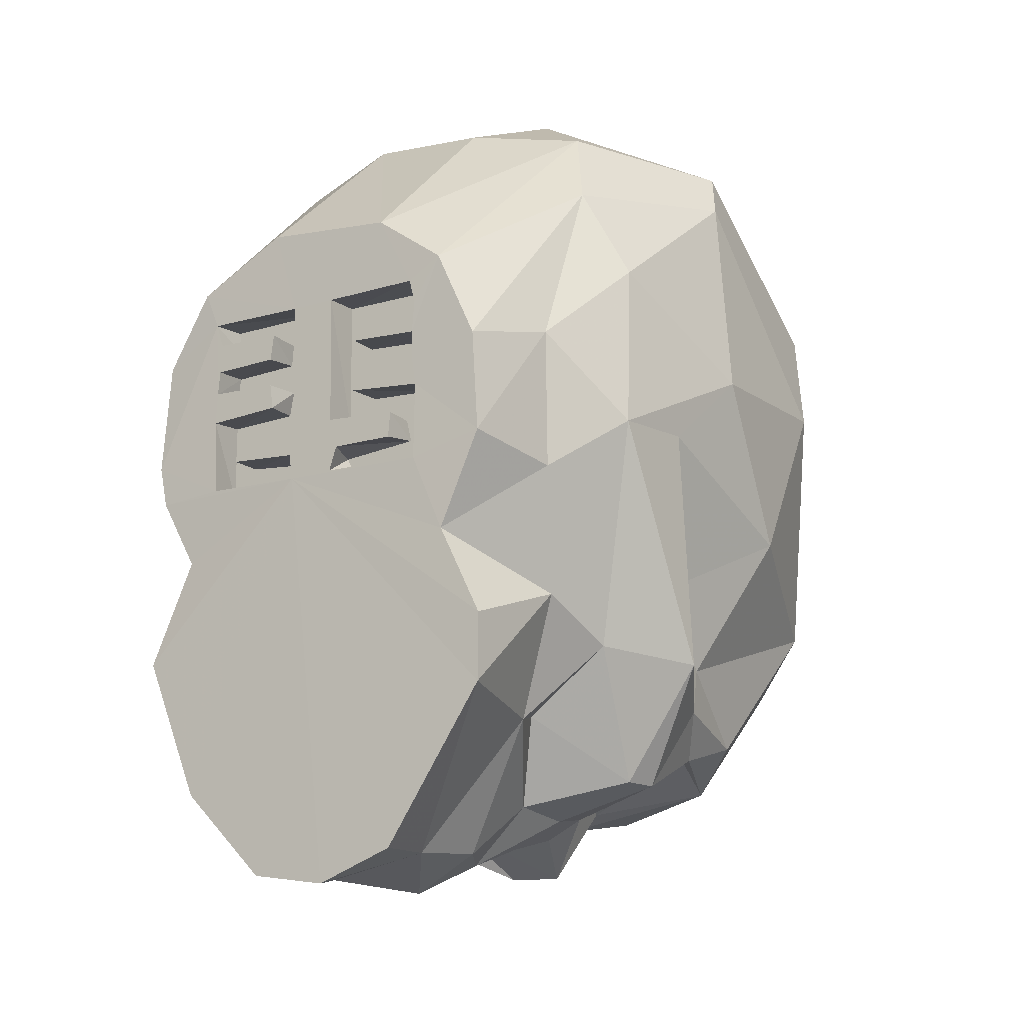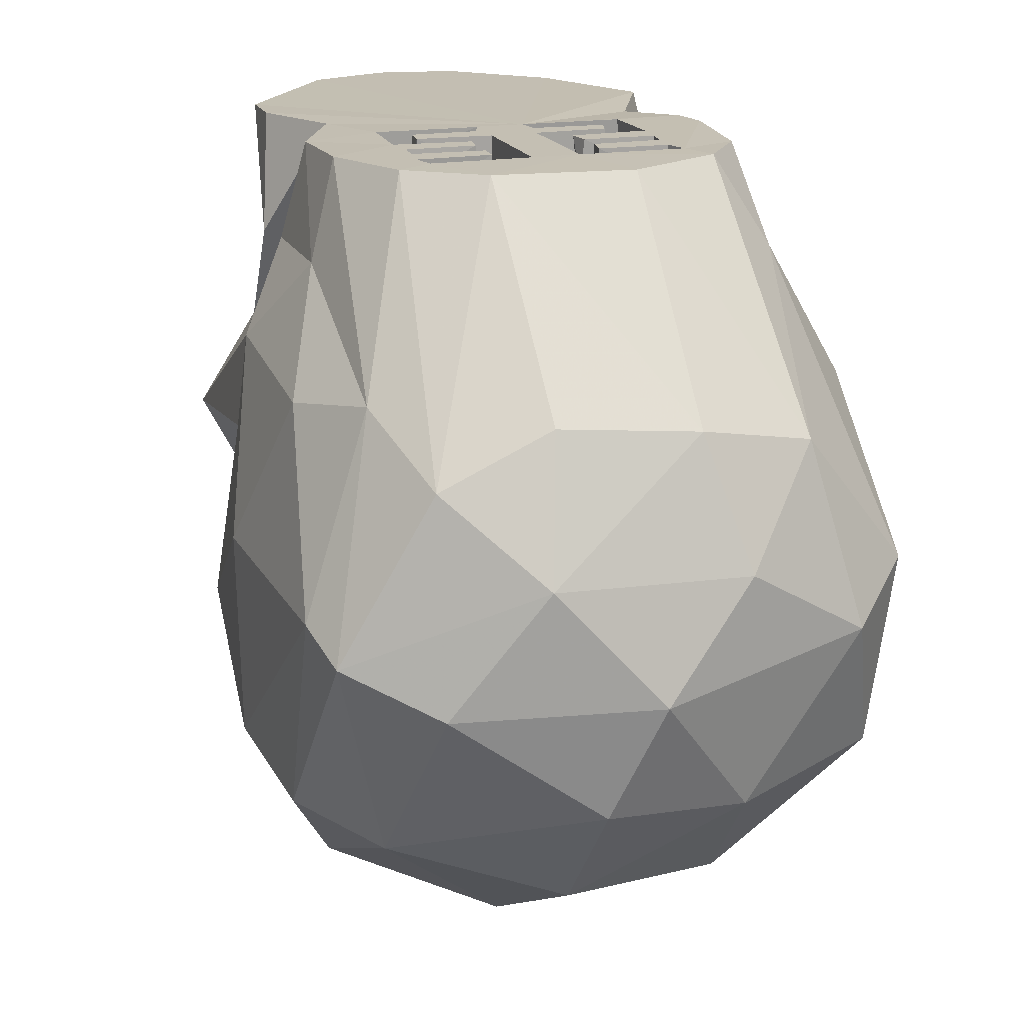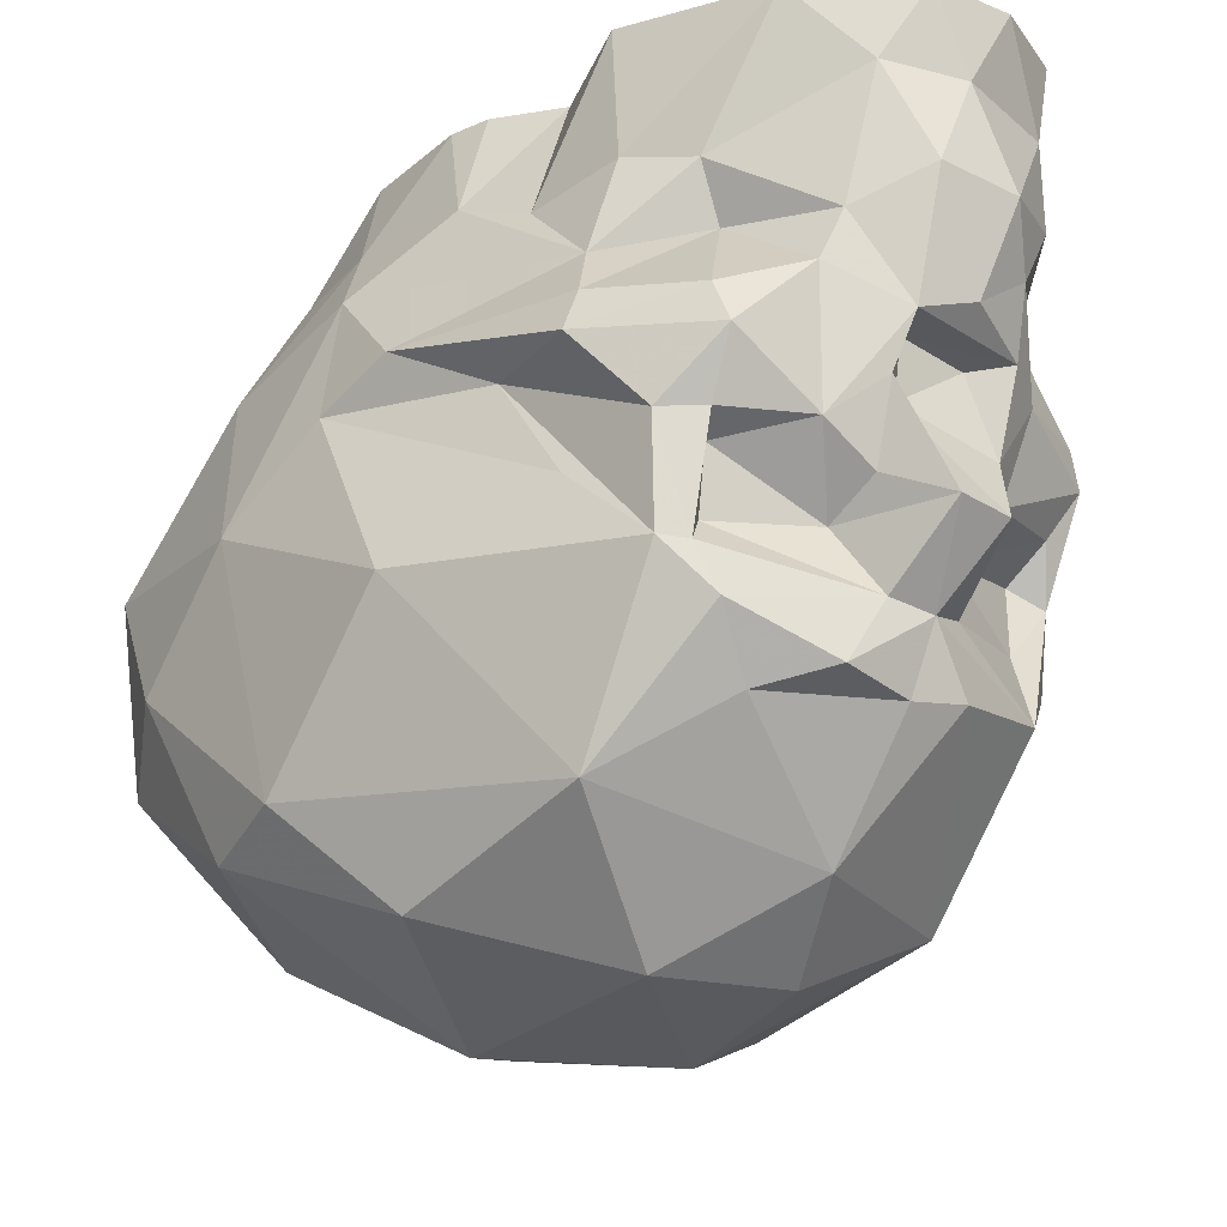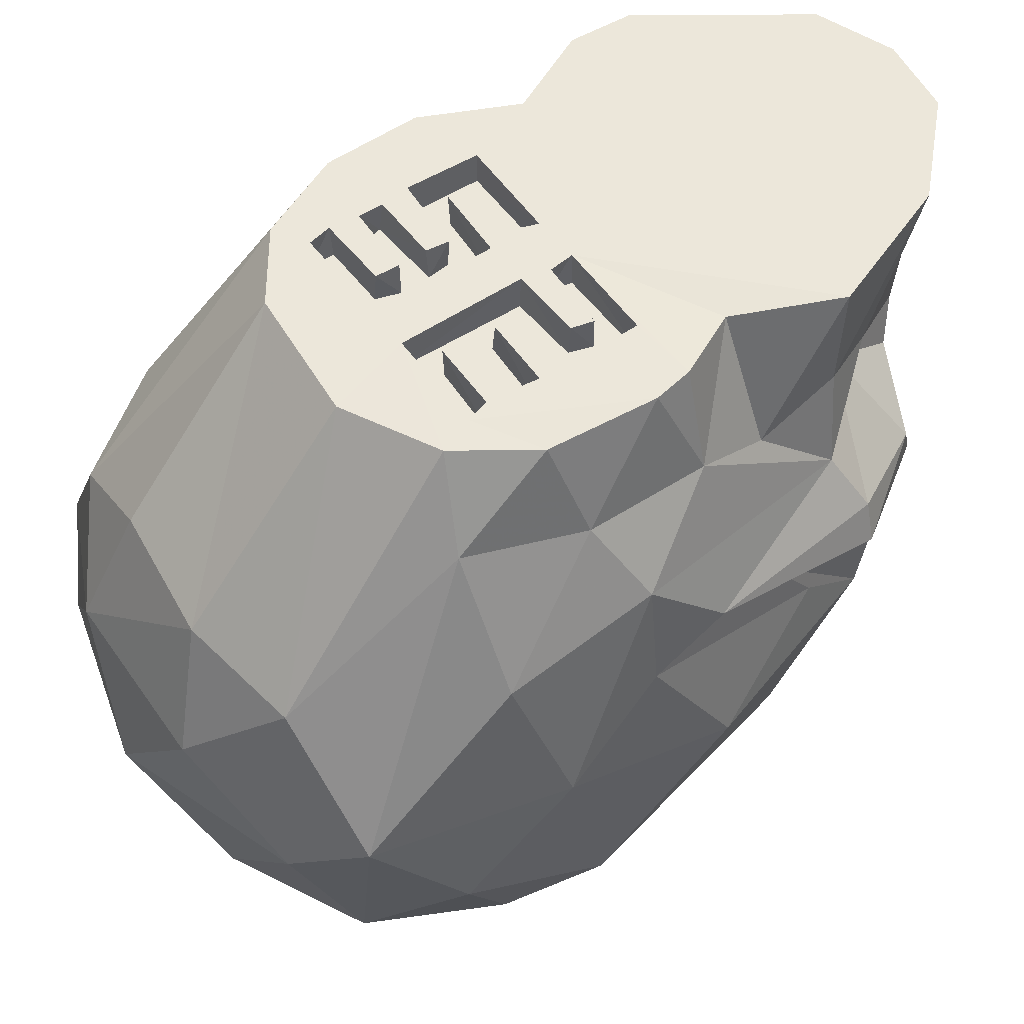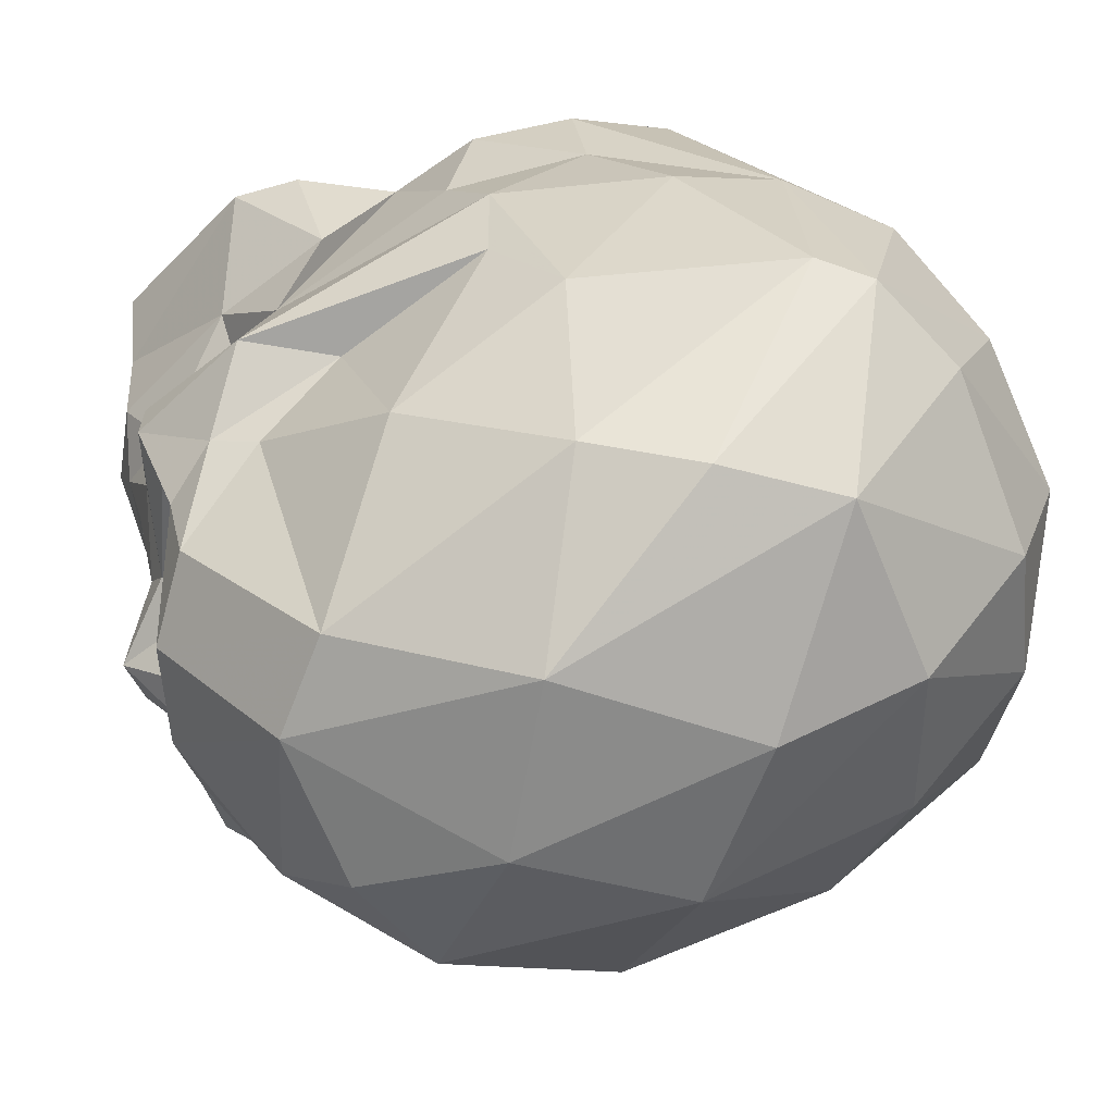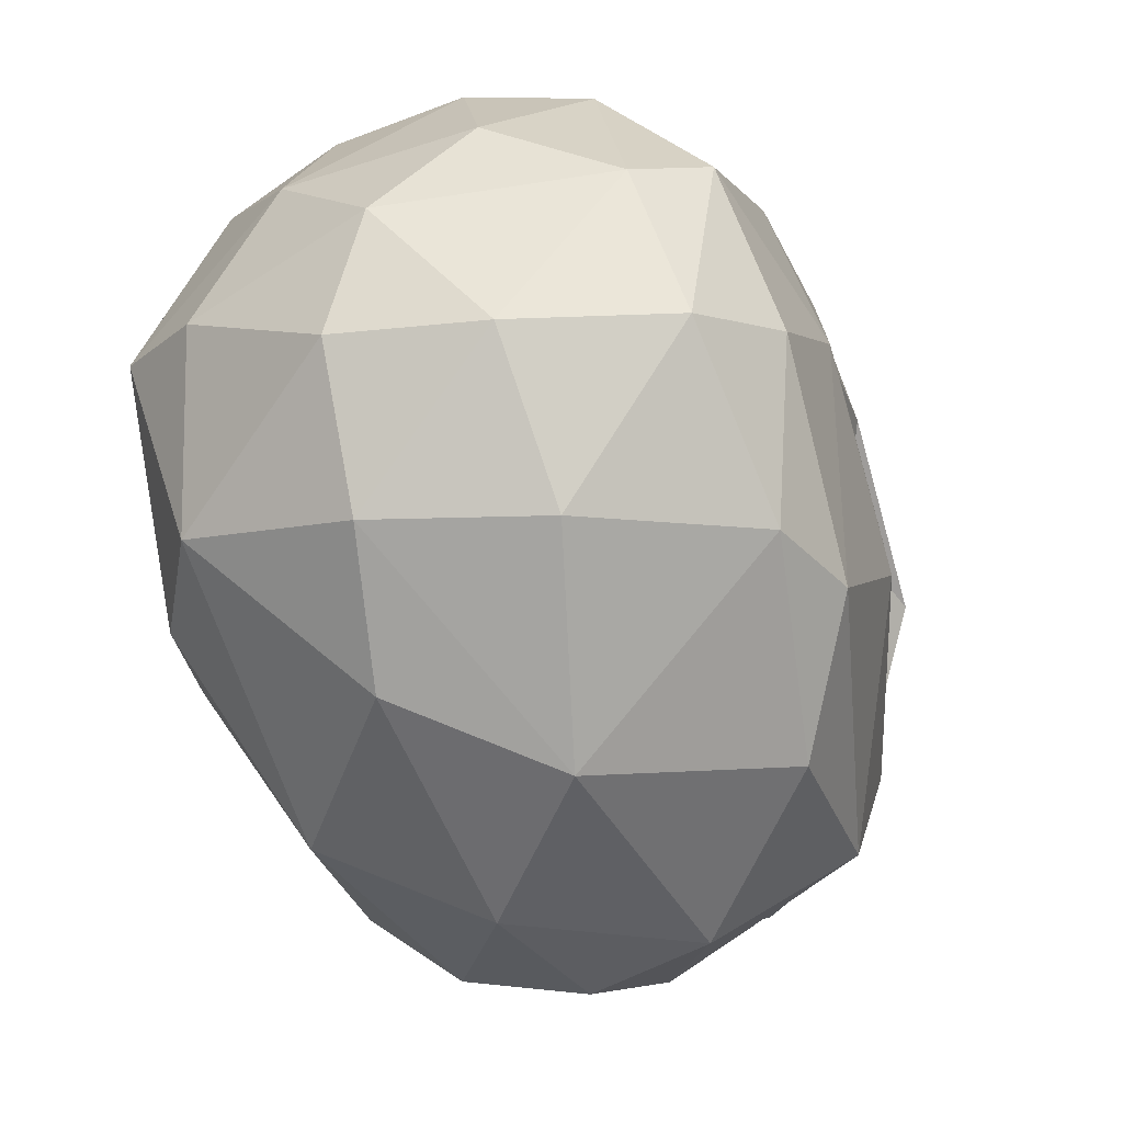
<metadata>
{"format":"obj","ext":"obj","renderer":"f3d","projection":"perspective","resolution":1024,"background":"white","views":[{"elev":-14.7,"azim":31.7,"up":"+Y"},{"elev":18.7,"azim":163.0,"up":"+Z"},{"elev":-24.8,"azim":-42.2,"up":"+Z"},{"elev":54.5,"azim":-125.2,"up":"+Z"},{"elev":-41.8,"azim":105.9,"up":"+Z"},{"elev":-45.9,"azim":-159.5,"up":"+Z"}]}
</metadata>
<code>
o
v -2.016 -2.245 -3.518
v -2.806 2.379 -8.005
v 0.1903 1.819 -8.368
v 1.711 -2.304 -3.756
v -5.659 2.725 -12.43
v -0.5531 3.15 -12.94
v -12.14 4.996 -9.935
v -14.82 6.924 -6.744
v -13.26 5.841 -6.915
v -12.86 4.726 0.3534
v -15.34 6.521 0.09501
v -13.45 2.577 4.162
v -18.38 9.952 4.844
v -13.94 3.488 6.691
v -7.69 1.894 0.535
v -4.571 -0.1733 3.311
v -4.305 1.417 -1.742
v -3.842 -1.501 6.941
v -8.336 1.203 9.251
v -7.255 0.2363 12.43
v -9.637 7.181 13.28
v -17.37 9.829 7.574
v -9.138 6.349 -13.74
v -5.883 17.22 -25.3
v -0.6443 8.884 -20.73
v -14.25 13.11 -17.82
v -14.85 26.29 -21.86
v 2.503 14.66 -24.93
v -3.67 34.01 -25.53
v 4.505 24.77 -26.54
v -20.18 22.64 -4.888
v -19.51 32.45 -15.05
v -16.02 12.64 -1.562
v -16.41 17.36 5.427
v -17.58 39.26 -16.32
v -20.04 43.87 -5.652
v -16.29 49.77 -9.188
v -7.487 46.34 -18.45
v -20.77 36.18 1.609
v 3.334 49.26 -17.7
v 5.455 40.63 -22.45
v -18.09 49.89 3.039
v -14.11 53.58 -0.01664
v -6.529 54.07 -10.48
v -0.1108 57.56 -2.016
v 2.928 55.65 -9.555
v -5.938 55.83 5.06
v -11.32 51.04 11.63
v -3.648 52.81 13.29
v -18.13 39.13 12.26
v -11.74 6.962 -4.988
v -4.511 4.829 -3.741
v -11.75 6.381 -0.6737
v -15.22 11.7 11.53
v -19.32 23.49 8.877
v -19.62 28.96 6.821
v -18.44 28.86 14.61
v -4.086 -3.827 14.79
v -0.3974 -2.803 8.018
v 1.046 -4.754 14.2
v -11.47 6.731 16.83
v 4.334 -1.18 6.691
v -2.541 0.9842 6.729
v -3.074 1.104 2.626
v 2.607 1.182 6.548
v -13.09 39.36 20.94
v -13.53 10.96 17.91
v -14.31 17.34 16.96
v -1.732 -4.179 20.56
v -6.417 -1.742 21.14
v -9.697 37.97 26.69
v -3.418 41.26 26.68
v -15.36 31.4 19.94
v -15.16 22.68 19.34
v -4.379 -4.177 25.81
v 1.024 -4.953 25.82
v -10.22 1.618 25.9
v -1.731 23.05 26.45
v -13.07 22.71 26.43
v -10.77 18.15 26.05
v -13.9 11.11 26.15
v -12.93 32.93 26.44
v -1.962 24.79 26.48
v -6.752 25.01 26.49
v -1.534 26.71 26.52
v -6.411 26.51 26.51
v -8.489 30.3 26.58
v -8.634 28.15 26.54
v -13.6 25.43 26.48
v -3.527 28.49 26.55
v -3.753 30.2 26.58
v -8.303 31.92 26.61
v -8.161 33.89 26.64
v -3.503 33.83 26.64
v -3.782 32.09 26.61
v -8.687 35.49 26.67
v -1.534 35.7 24.3
v -8.47 35.56 24.3
v -3.662 32.26 24.24
v -8.307 32.03 24.23
v -3.445 30.18 24.2
v -3.783 28.54 24.17
v -8.603 23.04 24.08
v -8.479 23.11 26.45
v -8.531 28.3 24.17
v -3.523 33.74 24.26
v -6.783 25.03 24.11
v -8.543 30.44 24.21
v -1.652 35.5 26.67
v -8.275 33.99 24.27
v -1.906 23.11 24.08
v -1.606 24.66 24.11
v -1.627 26.86 24.14
v -6.294 26.6 24.14
v 1.505 23.18 26.45
v 1.496 35.55 26.67
v 3.155 2.875 -7.431
v 3.231 2.561 -12.25
v 10.6 4.31 -10.95
v 11.56 6.529 -5.811
v 13.91 5.724 -2.564
v 14.74 7.131 -7.37
v 12.56 4.314 0.8974
v 14.26 3.046 4.009
v 15.85 8.781 0.271
v 18.66 11.21 5.596
v 5.653 1.627 -0.4566
v 7.69 0.7167 5.997
v 3.851 0.05275 1.049
v 3.621 -2.679 10.89
v 7.351 1.315 10.43
v 13.75 3.098 6.454
v 9.621 7.211 13.09
v 14.85 11.91 11.95
v 11.48 13.14 -20.49
v 16.15 17.1 -17.33
v 14.29 29.65 -22.02
v 20.58 33.25 -10.69
v 20.04 21.98 -4.862
v 15.72 12.03 -0.5854
v 18.99 40.59 -12.89
v 14.77 47.69 -13.52
v 20.77 32.73 2.48
v 19.26 47.15 1.581
v 12.46 54.1 -2.802
v 18.19 50.52 -0.1651
v 6.449 55.66 5.258
v 12.22 51.26 10.45
v 14.73 45.01 14.16
v 4.798 4.683 -2.817
v 11.8 6.792 -1.415
v 16.13 17.12 4.979
v 19.21 27.41 8.373
v 18.41 27.18 14.41
v 17.88 38.78 12.98
v 6.087 -2.327 15.08
v 11.25 6.393 16.83
v 5.173 51.87 13.93
v 5.515 -2.722 20.58
v 14.45 14.48 18.38
v 5.667 40.48 26.71
v 10.5 37.05 26.67
v 15.04 23.12 19.81
v 15.15 32.61 20.19
v 6.433 -2.909 25.83
v 13.39 7.408 25.99
v 13.53 11.95 26.16
v 10.6 17.93 26.26
v 13.23 31.1 26.56
v 13.51 24.33 26.33
v 8.613 28.21 26.54
v 8.463 23.05 26.45
v 1.535 26.79 26.52
v 6.397 24.83 26.48
v 2.045 24.79 26.48
v 6.581 26.54 26.51
v 3.447 28.59 26.55
v 8.332 30.27 26.58
v 3.629 30.19 26.58
v 8.342 31.98 26.61
v 3.565 32.18 26.61
v 8.545 34.04 26.64
v 3.625 33.85 26.64
v 8.145 32.03 24.23
v 3.376 32.25 24.24
v 3.669 28.57 24.17
v 3.454 30.15 24.2
v 8.487 23.04 24.08
v 8.548 28.37 24.17
v 3.882 33.88 24.27
v 8.51 30.45 24.21
v 1.561 26.87 24.14
v 1.594 35.58 24.3
v 8.168 35.67 26.67
v 8.383 35.61 24.3
v 8.382 33.97 24.27
v 2.137 23.04 24.08
v 1.366 24.54 24.1
v 6.354 26.55 24.14
v 6.685 25.06 24.11
f 1 2 3
f 1 3 4
f 3 5 6
f 2 5 3
f 2 7 5
f 8 7 9
f 2 9 7
f 10 11 9
f 8 9 11
f 12 13 11
f 13 12 14
f 10 15 12
f 11 10 12
f 16 15 17
f 1 16 17
f 16 18 15
f 19 15 18
f 19 18 20
f 21 19 20
f 15 19 12
f 19 14 12
f 14 19 21
f 21 22 14
f 6 5 23
f 24 25 26
f 26 25 23
f 26 27 24
f 25 24 28
f 25 6 23
f 27 29 24
f 24 29 30
f 31 32 26
f 26 32 27
f 7 26 23
f 7 8 26
f 31 26 8
f 7 23 5
f 33 8 34
f 31 8 33
f 34 8 11
f 35 32 36
f 37 38 35
f 35 29 27
f 29 35 38
f 35 27 32
f 32 31 39
f 39 36 32
f 40 29 38
f 29 40 41
f 36 39 42
f 43 44 37
f 37 44 38
f 43 45 44
f 45 46 44
f 44 46 40
f 40 38 44
f 37 35 36
f 42 37 36
f 43 47 45
f 42 48 43
f 43 48 47
f 49 47 48
f 37 42 43
f 42 39 50
f 14 22 13
f 11 13 34
f 51 2 52
f 9 2 51
f 2 1 52
f 52 1 17
f 9 53 10
f 53 9 51
f 53 15 10
f 52 15 53
f 17 15 52
f 52 53 51
f 54 55 22
f 22 55 13
f 34 13 55
f 33 34 56
f 56 31 33
f 39 31 56
f 39 56 57
f 57 50 39
f 55 56 34
f 55 57 56
f 55 54 57
f 58 18 59
f 58 59 60
f 18 58 20
f 21 20 61
f 18 62 59
f 63 16 64
f 16 63 18
f 1 4 64
f 1 64 16
f 65 63 64
f 48 42 66
f 50 66 42
f 54 67 68
f 69 58 60
f 58 69 70
f 21 61 54
f 54 61 67
f 61 20 70
f 58 70 20
f 21 54 22
f 66 71 48
f 48 71 72
f 73 57 74
f 50 57 73
f 73 66 50
f 68 74 54
f 57 54 74
f 75 69 76
f 75 77 70
f 77 61 70
f 75 70 69
f 61 77 67
f 78 79 80
f 80 68 81
f 67 81 68
f 72 49 48
f 71 66 82
f 73 82 66
f 83 84 85
f 86 85 84
f 87 88 89
f 90 88 87
f 87 91 90
f 92 93 94
f 95 92 94
f 96 97 98
f 95 99 100
f 90 101 102
f 90 91 101
f 103 104 88
f 105 103 88
f 94 106 99
f 99 95 94
f 107 84 83
f 108 87 100
f 92 100 87
f 96 109 97
f 105 88 90
f 105 90 102
f 96 98 110
f 93 96 110
f 97 109 85
f 91 87 108
f 78 103 111
f 78 112 83
f 111 112 78
f 93 110 94
f 78 104 103
f 108 101 91
f 113 97 85
f 106 94 110
f 86 107 114
f 86 84 107
f 83 112 107
f 100 92 95
f 86 114 85
f 85 114 113
f 110 98 97
f 106 110 97
f 97 101 99
f 99 106 97
f 99 101 100
f 100 101 108
f 113 101 97
f 102 101 113
f 114 102 113
f 114 105 102
f 105 107 103
f 114 107 105
f 111 103 107
f 112 111 107
f 115 78 83
f 85 116 83
f 85 109 116
f 104 78 79
f 89 104 79
f 89 104 88
f 96 92 87
f 89 96 87
f 93 96 92
f 75 76 78
f 78 77 75
f 78 81 77
f 77 81 67
f 80 74 68
f 74 80 79
f 80 81 78
f 72 71 109
f 82 89 96
f 82 96 71
f 89 73 74
f 79 89 74
f 73 89 82
f 71 109 96
f 4 3 117
f 6 118 3
f 3 119 117
f 3 118 119
f 120 117 119
f 121 120 119
f 122 121 119
f 123 121 124
f 121 125 124
f 126 124 125
f 127 123 124
f 128 127 124
f 127 128 129
f 4 127 129
f 128 62 129
f 62 128 130
f 130 128 131
f 62 130 59
f 128 124 132
f 131 128 132
f 133 131 132
f 134 133 132
f 119 118 135
f 135 118 25
f 136 135 137
f 137 135 30
f 30 135 28
f 28 135 25
f 6 25 118
f 28 24 30
f 137 138 136
f 136 138 139
f 122 119 136
f 136 119 135
f 136 139 140
f 140 122 136
f 121 122 125
f 125 122 140
f 141 138 137
f 141 137 142
f 142 137 41
f 142 41 40
f 138 143 139
f 41 137 30
f 30 29 41
f 138 144 143
f 142 145 146
f 40 46 142
f 46 145 142
f 146 141 142
f 146 144 141
f 141 144 138
f 145 46 45
f 47 147 45
f 147 47 49
f 148 146 147
f 147 146 145
f 147 145 45
f 146 149 144
f 132 124 126
f 132 126 134
f 4 117 150
f 151 120 121
f 151 121 123
f 150 151 123
f 123 127 150
f 4 150 127
f 120 150 117
f 150 120 151
f 126 152 153
f 125 152 126
f 152 125 140
f 139 143 153
f 152 140 139
f 152 139 153
f 143 154 153
f 154 126 153
f 154 143 155
f 155 143 144
f 59 130 60
f 130 156 60
f 131 157 156
f 156 130 131
f 133 157 131
f 62 18 63
f 63 65 62
f 62 65 129
f 64 129 65
f 129 64 4
f 158 148 147
f 147 49 158
f 149 155 144
f 148 149 146
f 154 134 126
f 159 60 156
f 69 60 159
f 157 133 134
f 157 134 160
f 156 157 159
f 148 161 162
f 148 162 149
f 161 148 158
f 163 154 164
f 155 164 154
f 49 161 158
f 155 149 164
f 134 154 163
f 159 76 69
f 76 159 165
f 166 159 157
f 165 159 166
f 166 157 160
f 167 166 160
f 168 167 160
f 49 72 161
f 149 169 164
f 149 162 169
f 170 169 171
f 170 171 172
f 172 168 170
f 173 174 175
f 175 83 173
f 174 173 176
f 171 177 178
f 178 177 179
f 180 181 182
f 183 182 181
f 180 184 185
f 181 180 185
f 186 187 177
f 187 179 177
f 188 189 171
f 171 172 188
f 183 185 190
f 183 181 185
f 180 191 184
f 191 180 178
f 186 177 189
f 171 189 177
f 192 176 173
f 193 194 195
f 182 196 195
f 194 182 195
f 188 115 197
f 115 188 172
f 198 115 175
f 196 182 183
f 179 191 178
f 179 187 191
f 116 192 173
f 190 196 183
f 199 200 176
f 174 176 200
f 193 192 116
f 175 174 200
f 200 198 175
f 176 192 199
f 194 193 116
f 197 115 198
f 195 196 193
f 193 196 190
f 190 185 193
f 191 187 185
f 191 185 184
f 193 185 187
f 192 187 186
f 187 192 193
f 186 199 192
f 186 189 199
f 200 189 188
f 189 200 199
f 188 198 200
f 188 197 198
f 175 115 83
f 83 116 173
f 172 168 78
f 115 172 78
f 169 171 178
f 178 180 169
f 182 180 162
f 182 194 162
f 78 76 165
f 78 165 166
f 166 167 78
f 163 168 134
f 160 134 168
f 168 163 170
f 78 167 168
f 161 72 109
f 169 162 180
f 163 164 170
f 170 164 169
f 161 116 109
f 161 194 116
f 194 161 162

</code>
